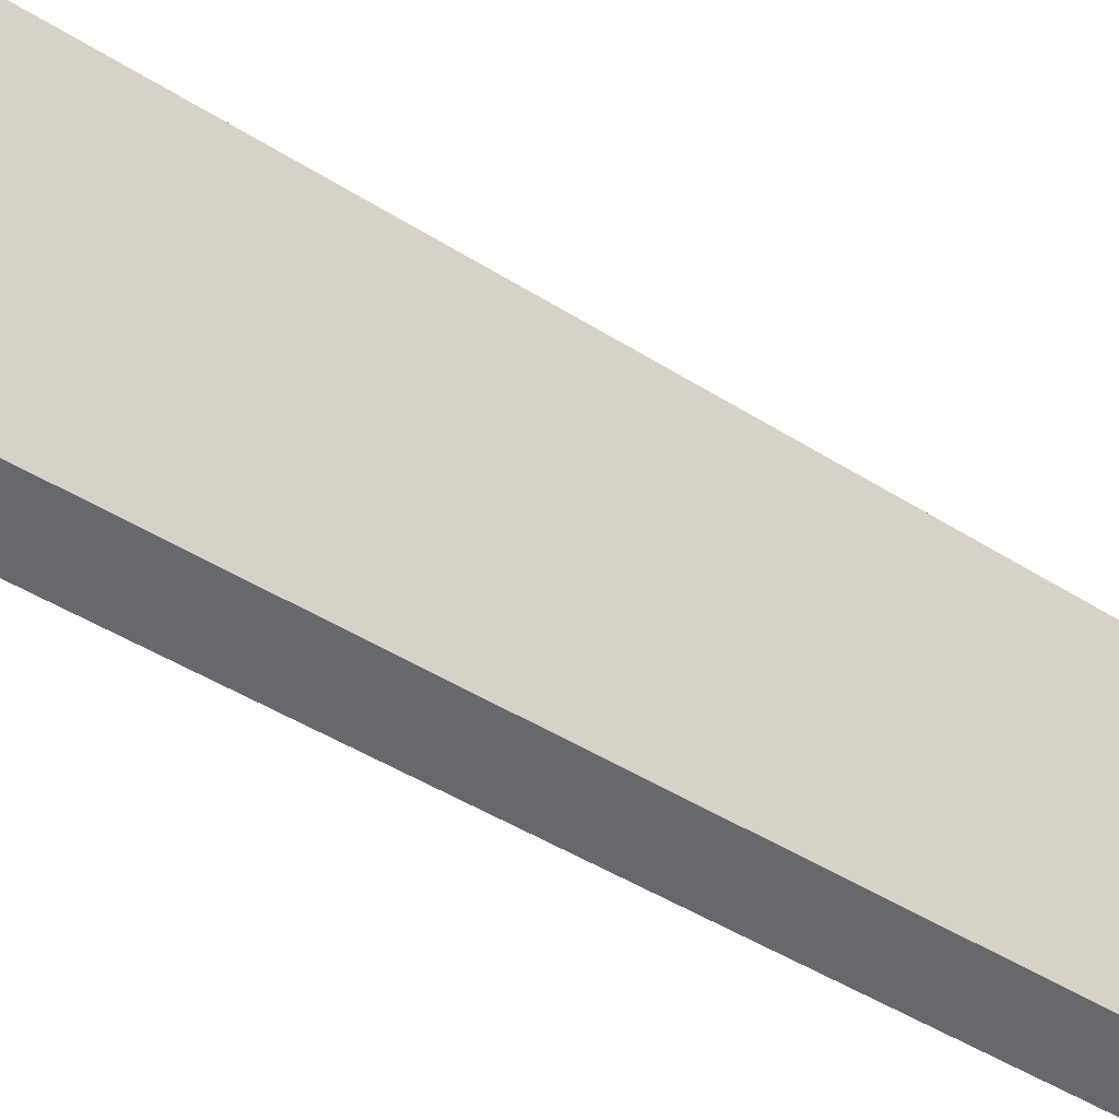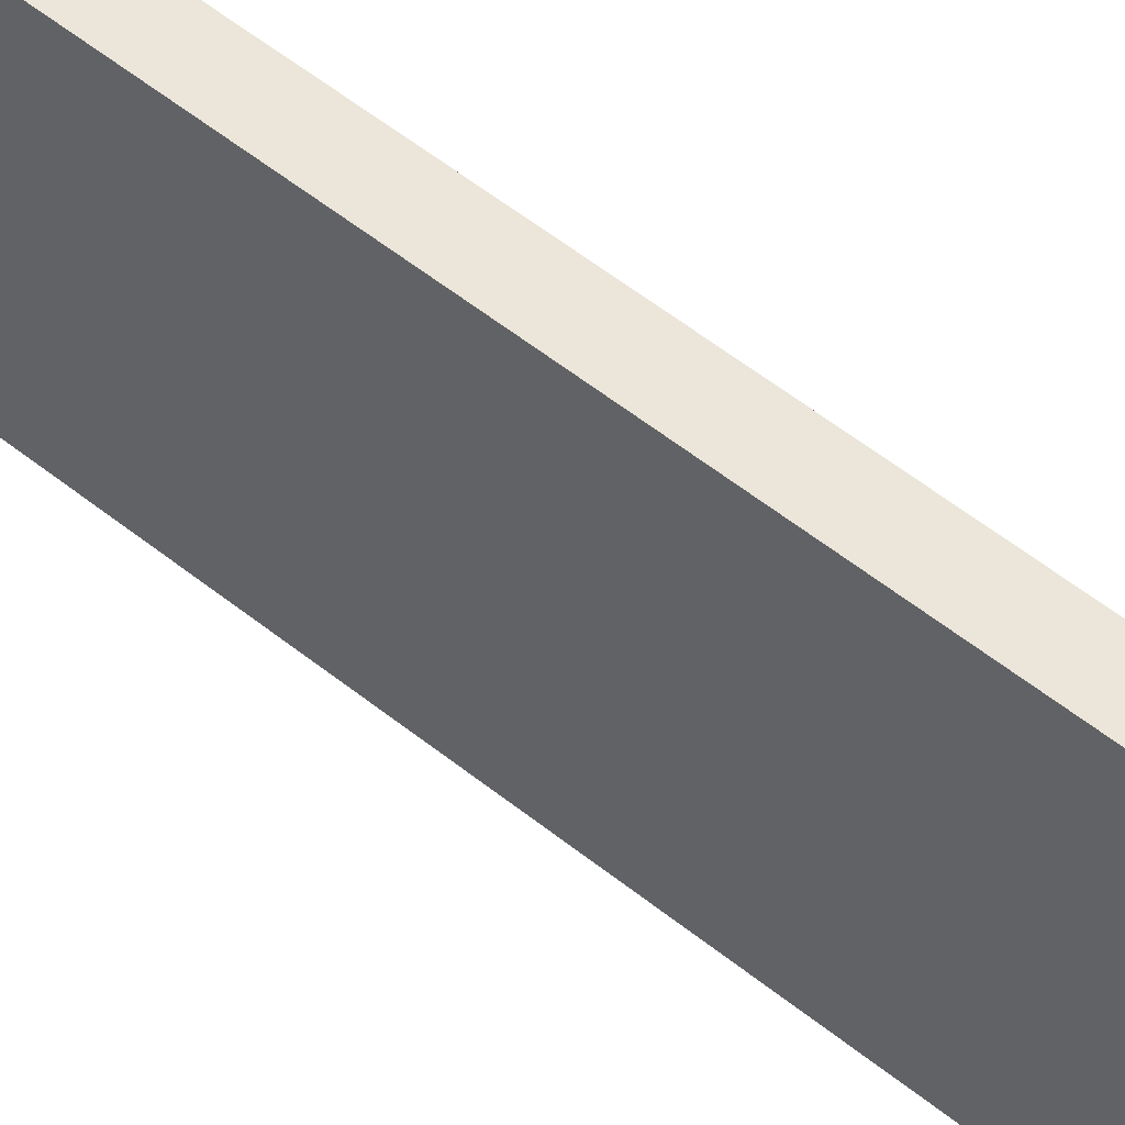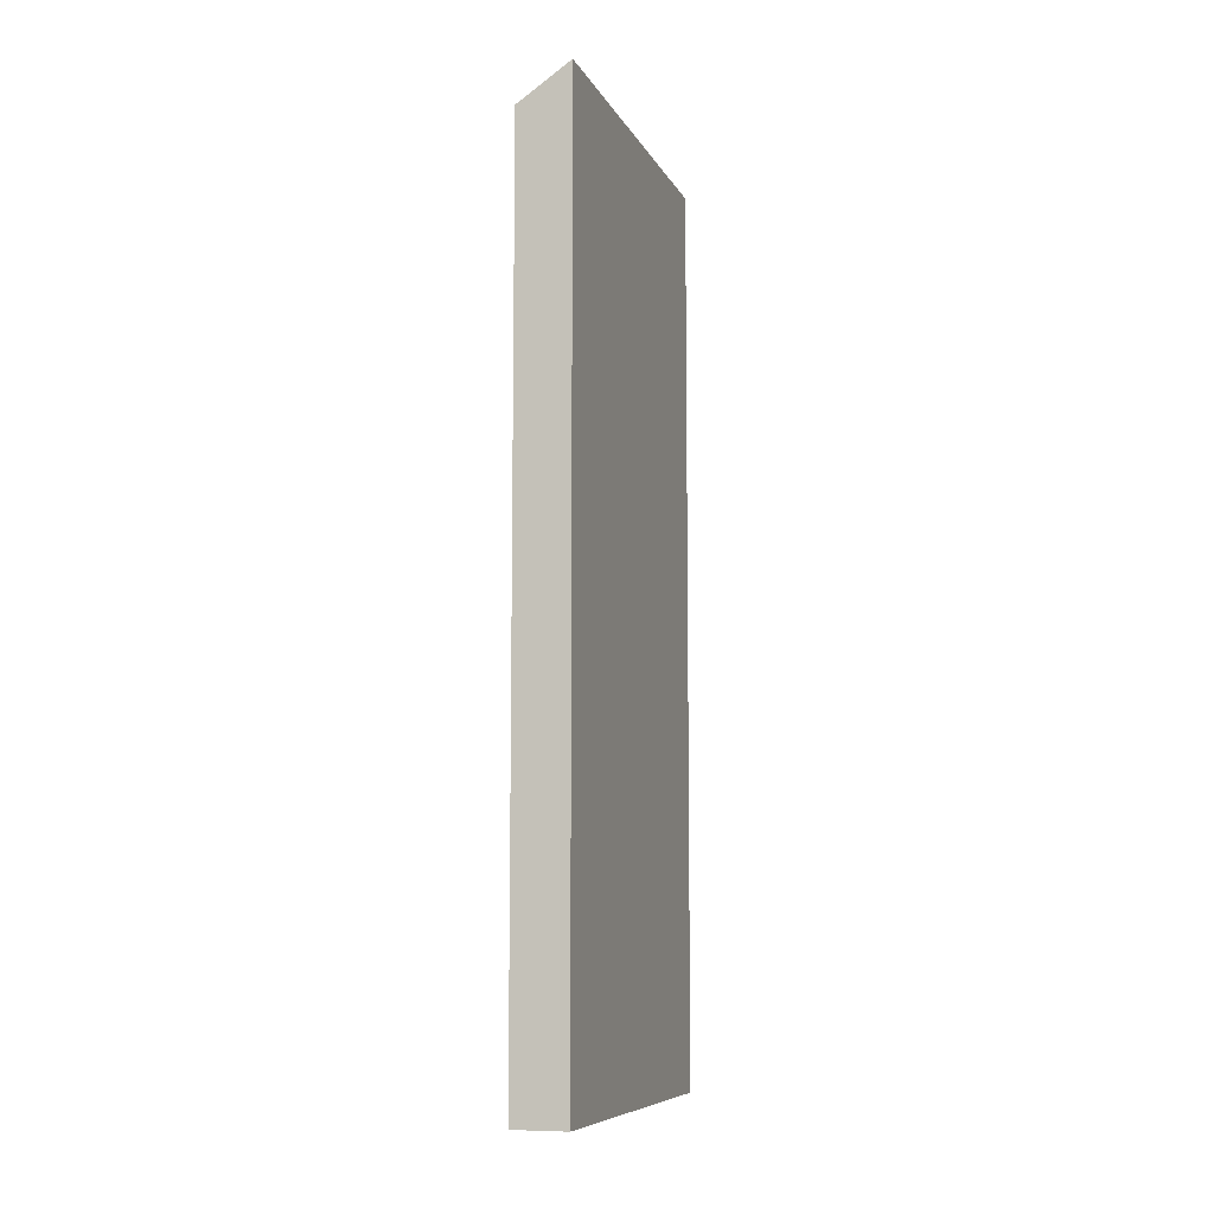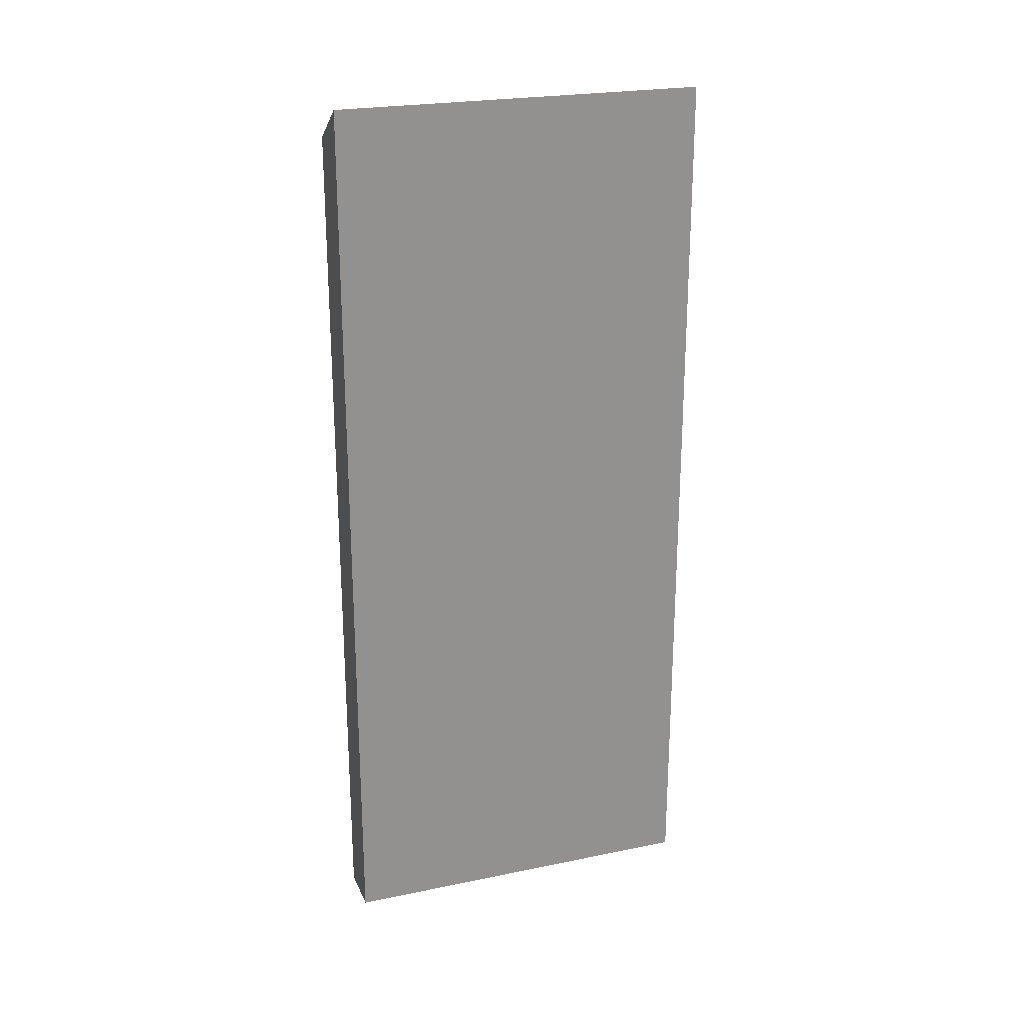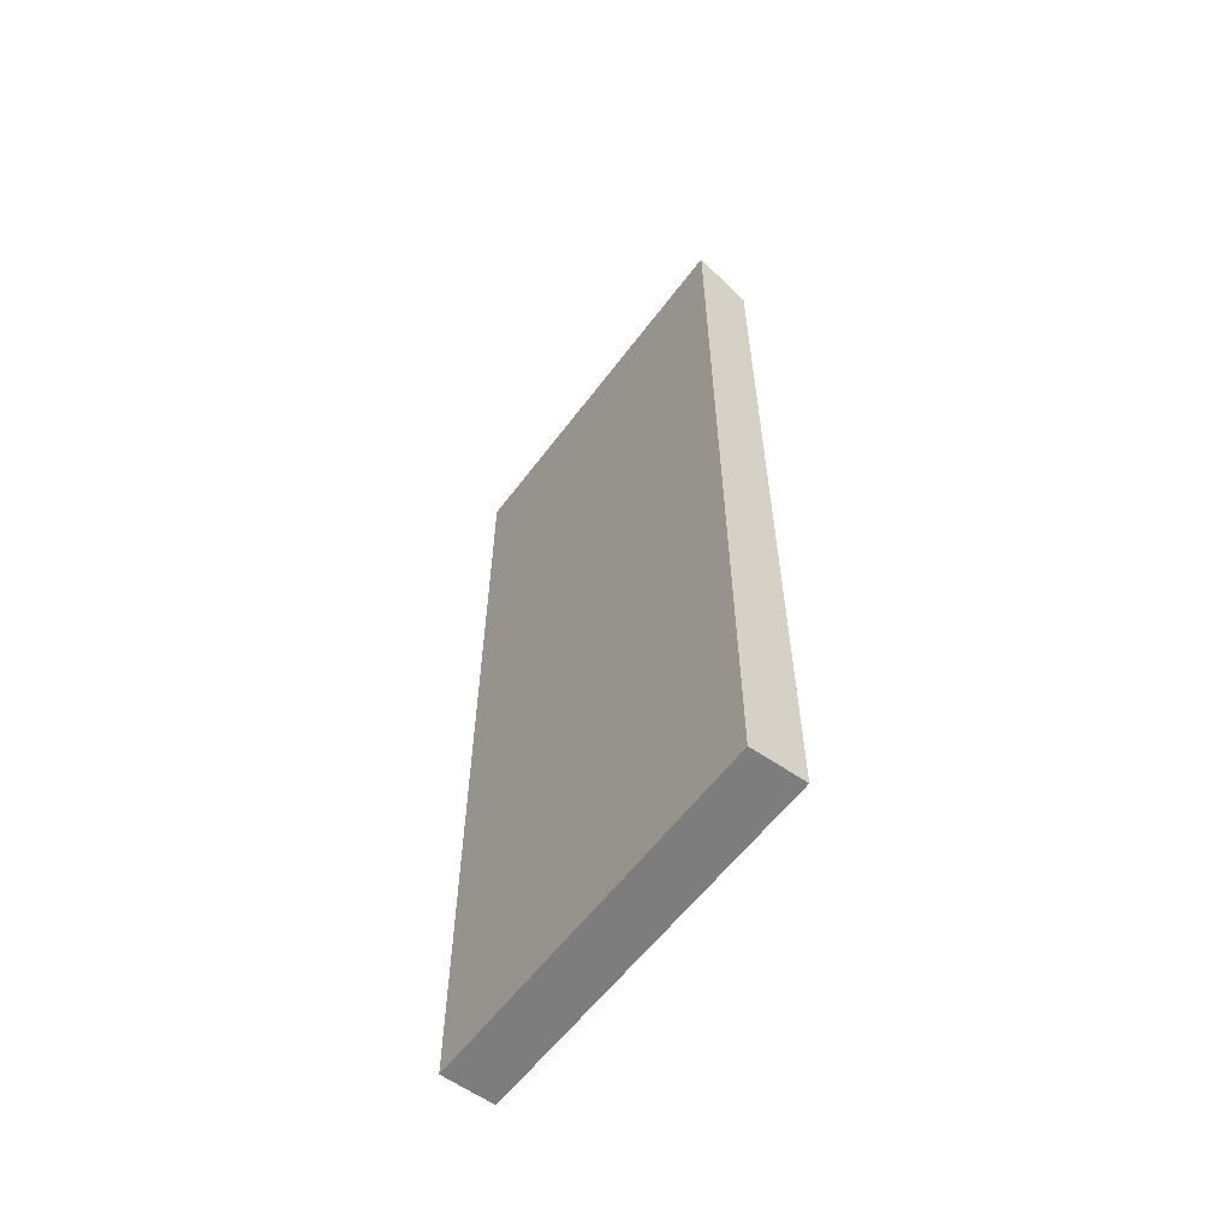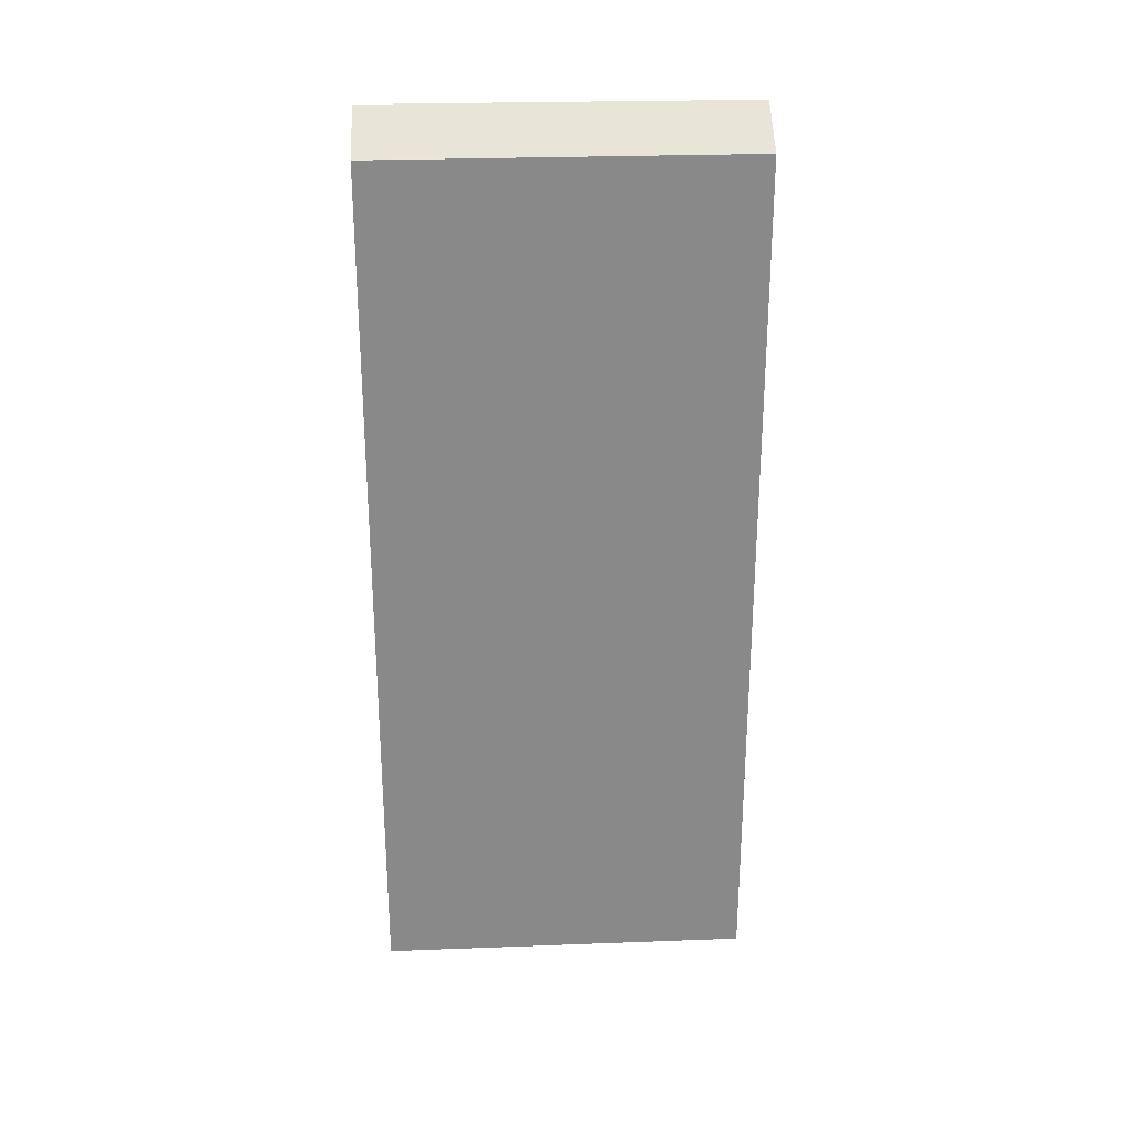
<metadata>
{"format":"obj","ext":"obj","renderer":"f3d","projection":"perspective","resolution":1024,"background":"white","views":[{"elev":-43.3,"azim":-127.3,"up":"+Z"},{"elev":66.2,"azim":-52.8,"up":"+Z"},{"elev":-8.3,"azim":-152.1,"up":"+Y"},{"elev":23.4,"azim":-98.3,"up":"+Y"},{"elev":-59.1,"azim":-25.9,"up":"+Y"},{"elev":27.0,"azim":97.6,"up":"+Y"}]}
</metadata>
<code>
v  1.968 25.45 10.37
v  1.413 24.46 -0.276
v  0 25.43 1.557e-15
v  1.454 24.43 -0.284
v  3.436 24.45 10.12
v  3.46 24.43 10.12
v  3.46 -6.196e-16 10.12
v  1.454 1.739e-17 -0.284
v  0 0 0
v  1.413 1.69e-17 -0.276
v  1.968 -6.352e-16 10.37
v  3.436 -6.199e-16 10.12
g defaultobject
f 1 2 3
f 2 1 4
f 4 1 5
f 4 5 6
f 7 4 6
f 4 7 8
f 2 9 3
f 9 2 4
f 9 4 8
f 9 8 10
f 3 11 1
f 11 3 9
f 11 5 1
f 5 11 6
f 6 11 7
f 7 11 12
f 10 11 9
f 11 10 8
f 11 8 12
f 12 8 7

</code>
